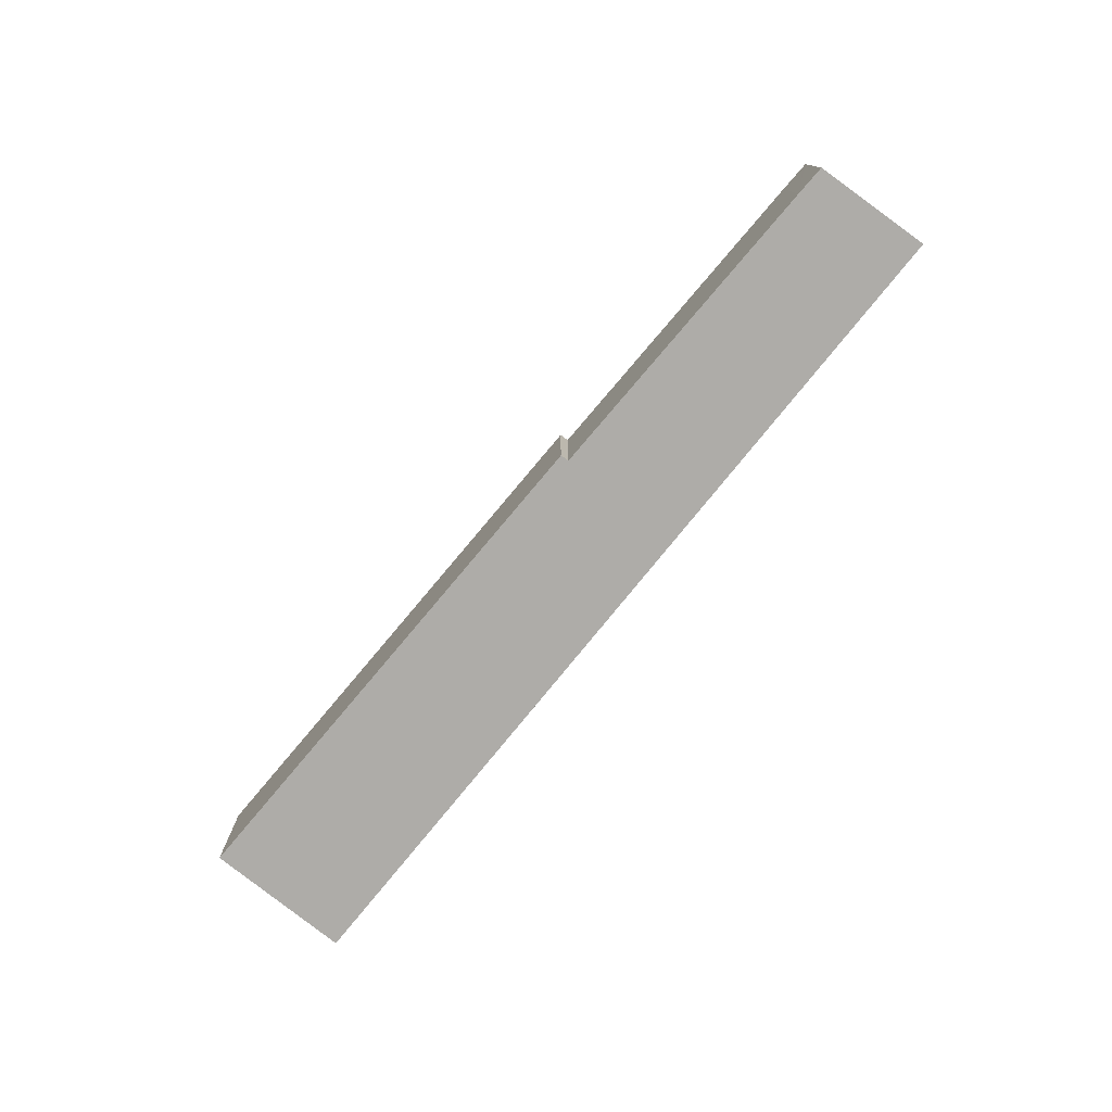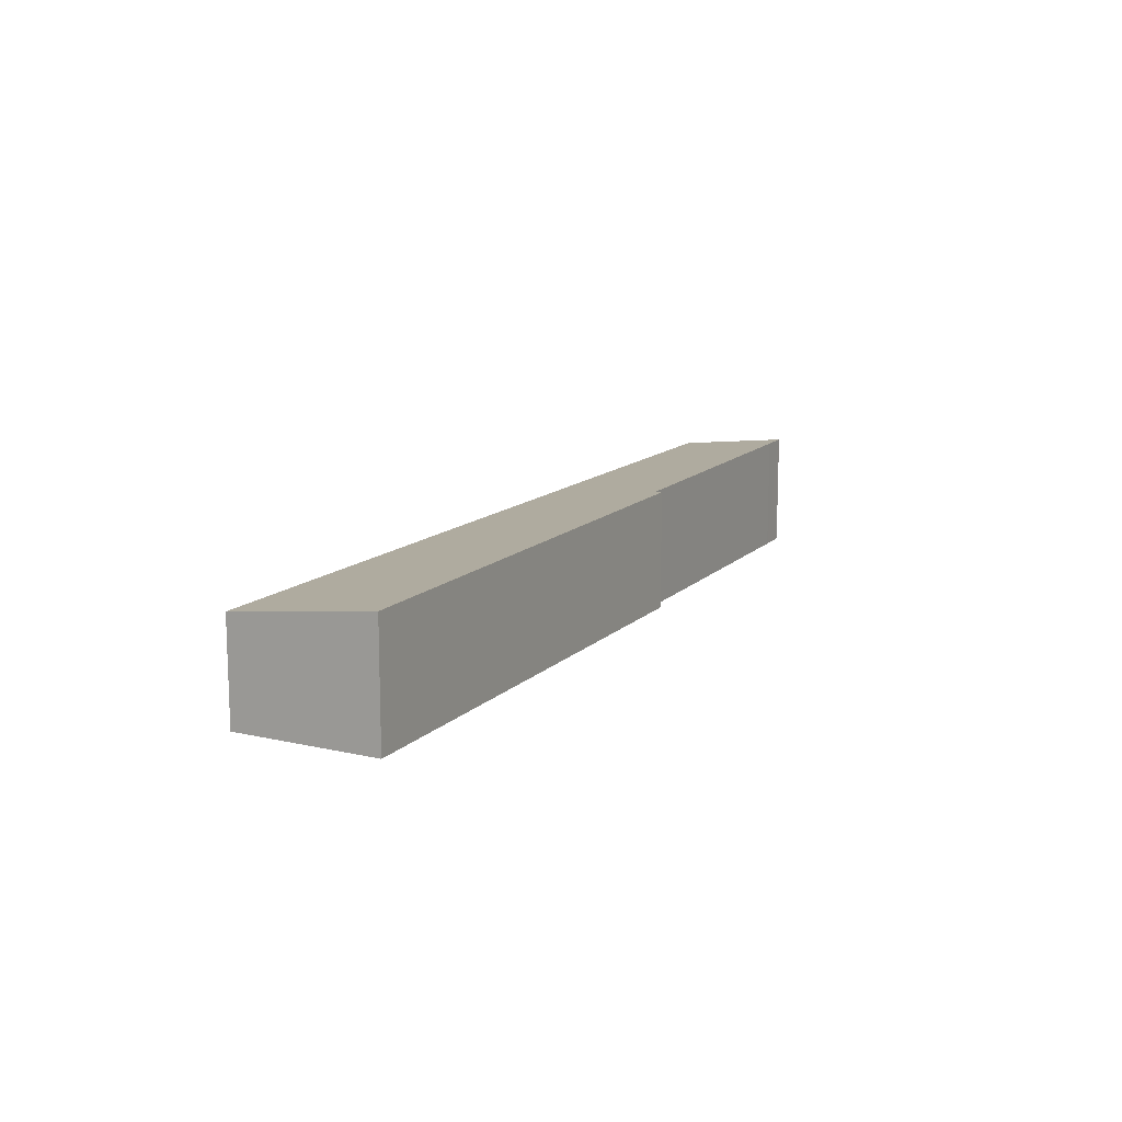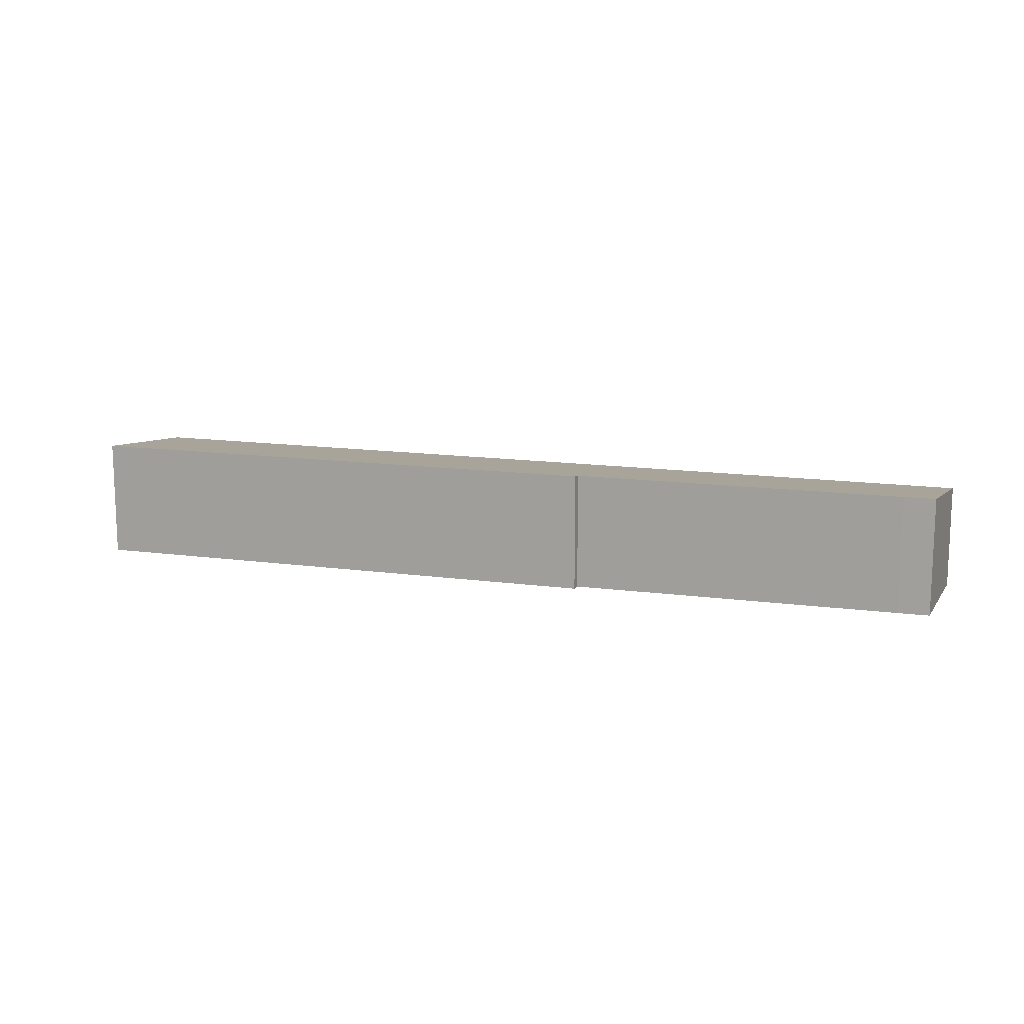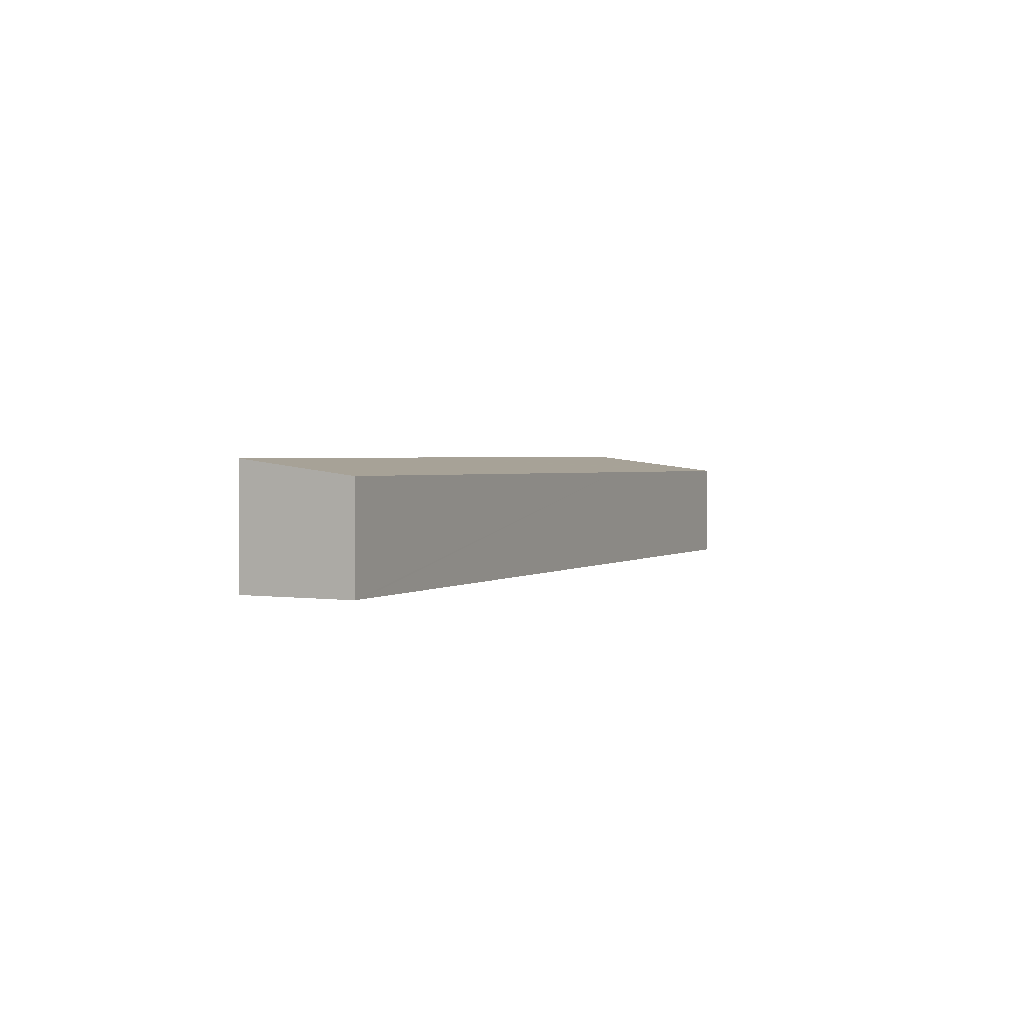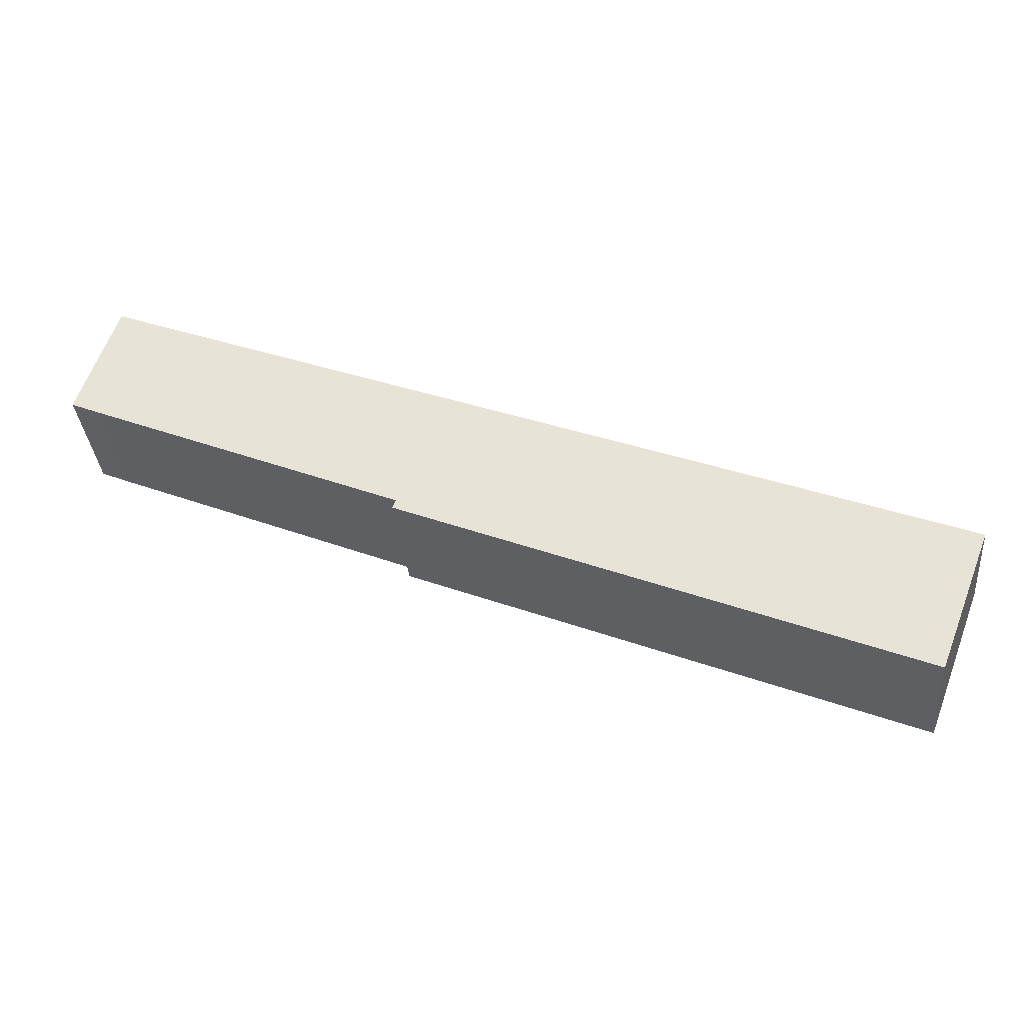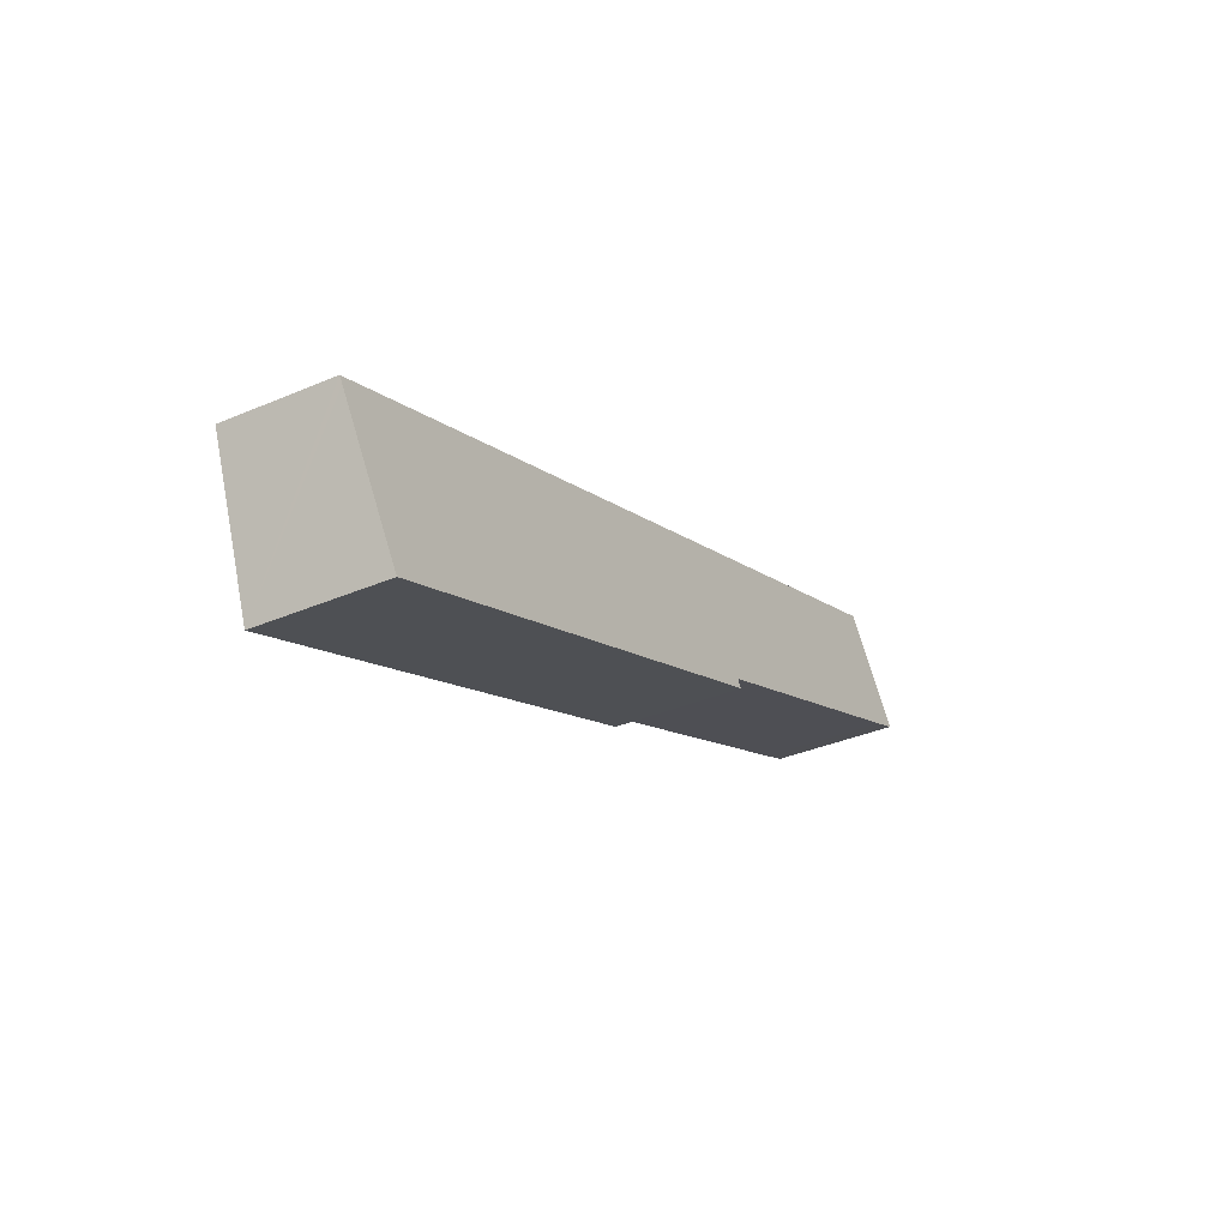
<metadata>
{"format":"obj","ext":"obj","renderer":"f3d","projection":"perspective","resolution":1024,"background":"white","views":[{"elev":-77.0,"azim":-107.6,"up":"+Y"},{"elev":13.1,"azim":139.3,"up":"+Y"},{"elev":13.7,"azim":-140.5,"up":"+Y"},{"elev":1.8,"azim":-43.5,"up":"+Y"},{"elev":-34.9,"azim":5.3,"up":"+Z"},{"elev":-35.6,"azim":119.5,"up":"+Z"}]}
</metadata>
<code>
v  9.841 3.574 -4.408
v  26.09 3.051 -6.561
v  24.57 3.566 -10.45
v  9.924 3.542 -4.16
v  26.16 3.025 -6.367
v  0.868 3.538 -0.371
v  17.3 3.051 -2.913
v  1.382 3.097 3.287
v  0.087 3.537 -0.037
v  0 3.537 2.166e-16
v  1.109 3.098 3.394
v  0 0 0
v  1.109 -2.078e-16 3.394
v  9.841 2.699e-16 -4.408
v  9.924 2.547e-16 -4.16
v  1.382 -2.013e-16 3.287
v  17.3 1.784e-16 -2.913
v  26.16 3.899e-16 -6.367
v  24.57 6.399e-16 -10.45
v  26.09 4.017e-16 -6.561
v  0.868 2.272e-17 -0.371
v  0.087 2.266e-18 -0.037
g defaultobject
f 1 2 3
f 2 1 4
f 2 4 5
f 5 4 6
f 5 6 7
f 7 6 8
f 8 6 9
f 8 9 10
f 8 10 11
f 12 11 10
f 11 12 13
f 14 4 1
f 4 14 15
f 13 8 11
f 8 13 7
f 7 13 16
f 7 16 17
f 7 17 5
f 5 17 18
f 2 19 3
f 19 2 5
f 19 5 18
f 19 18 20
f 3 14 1
f 14 3 19
f 15 6 4
f 6 15 21
f 6 21 9
f 9 21 10
f 10 21 12
f 12 21 22
f 16 15 17
f 15 16 21
f 21 16 22
f 22 16 13
f 22 13 12
f 17 20 18
f 20 17 19
f 19 17 14
f 14 17 15

</code>
